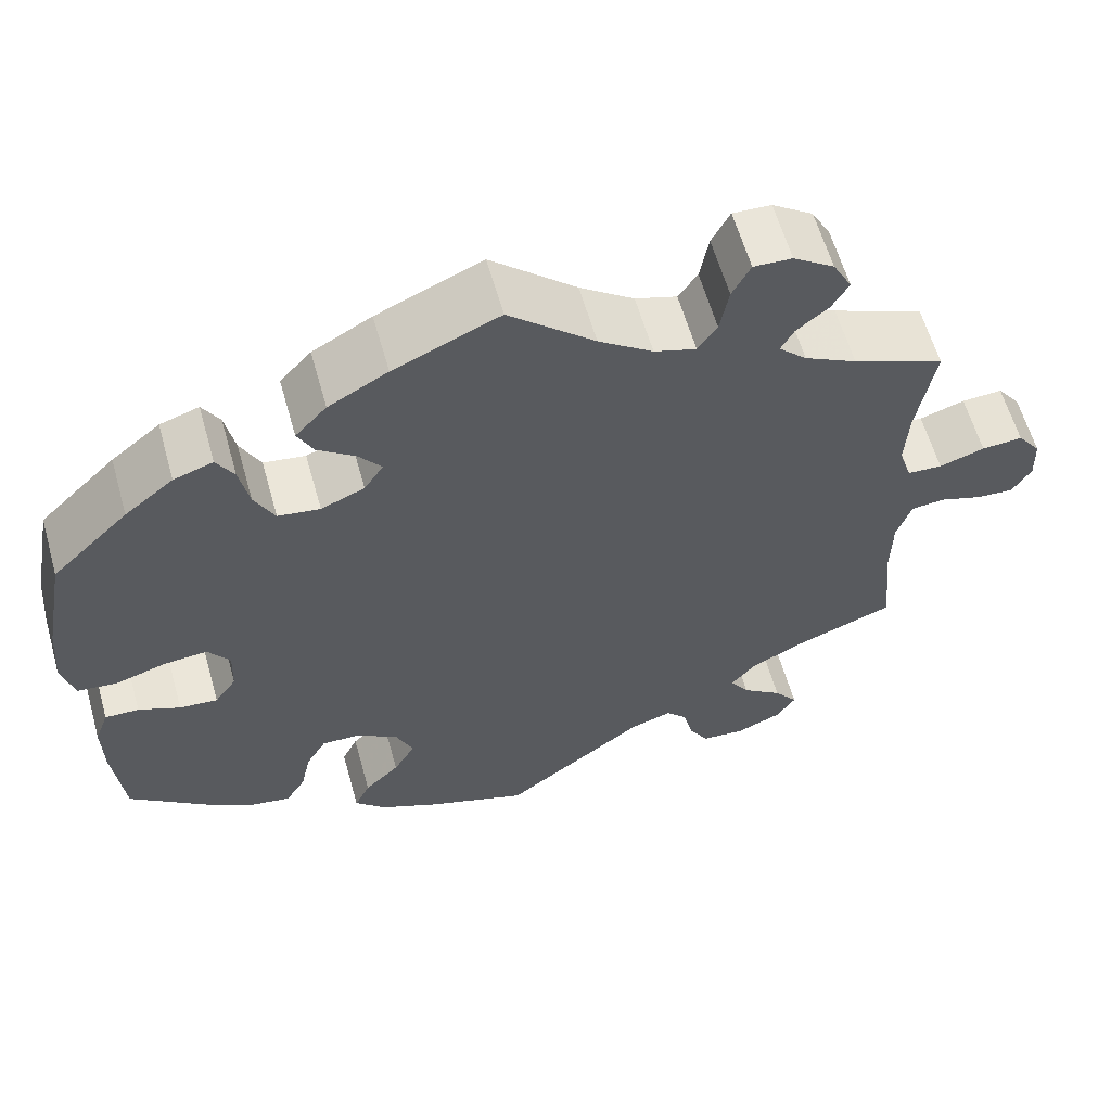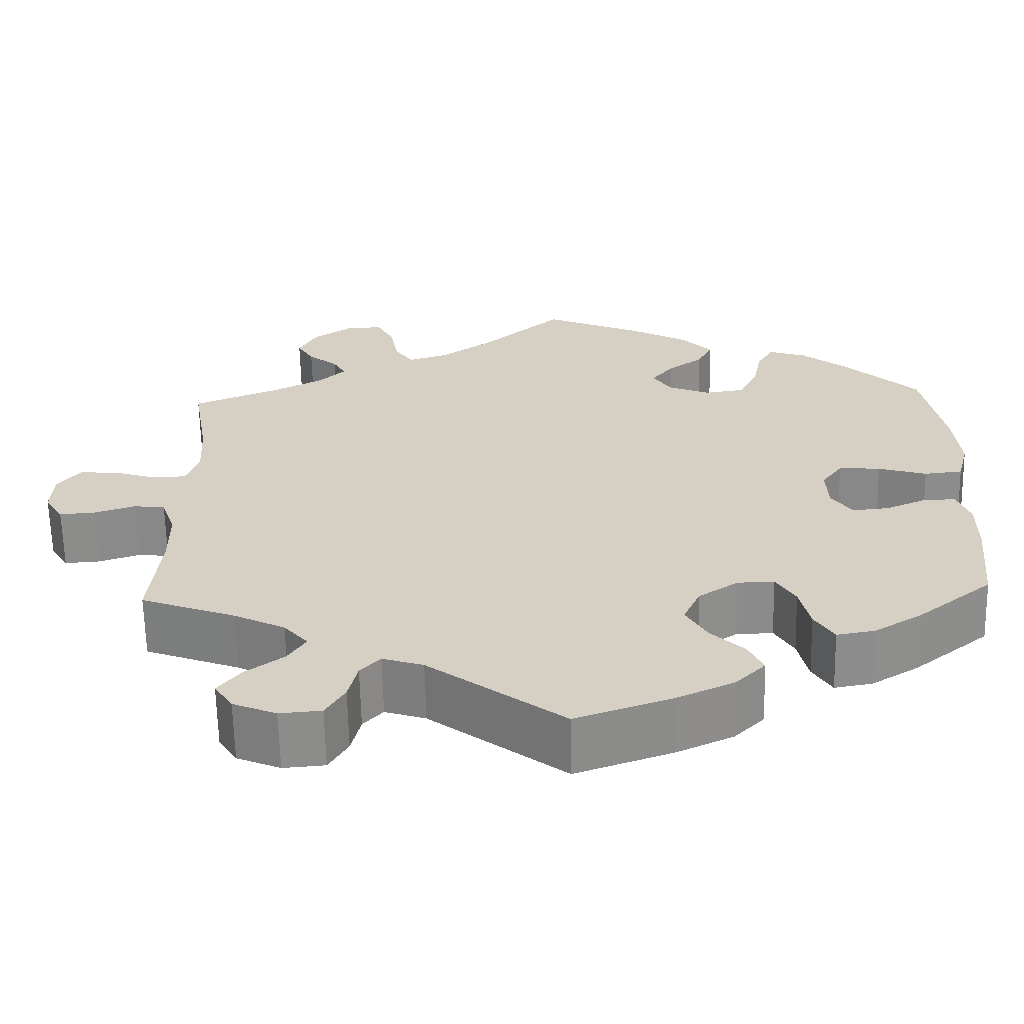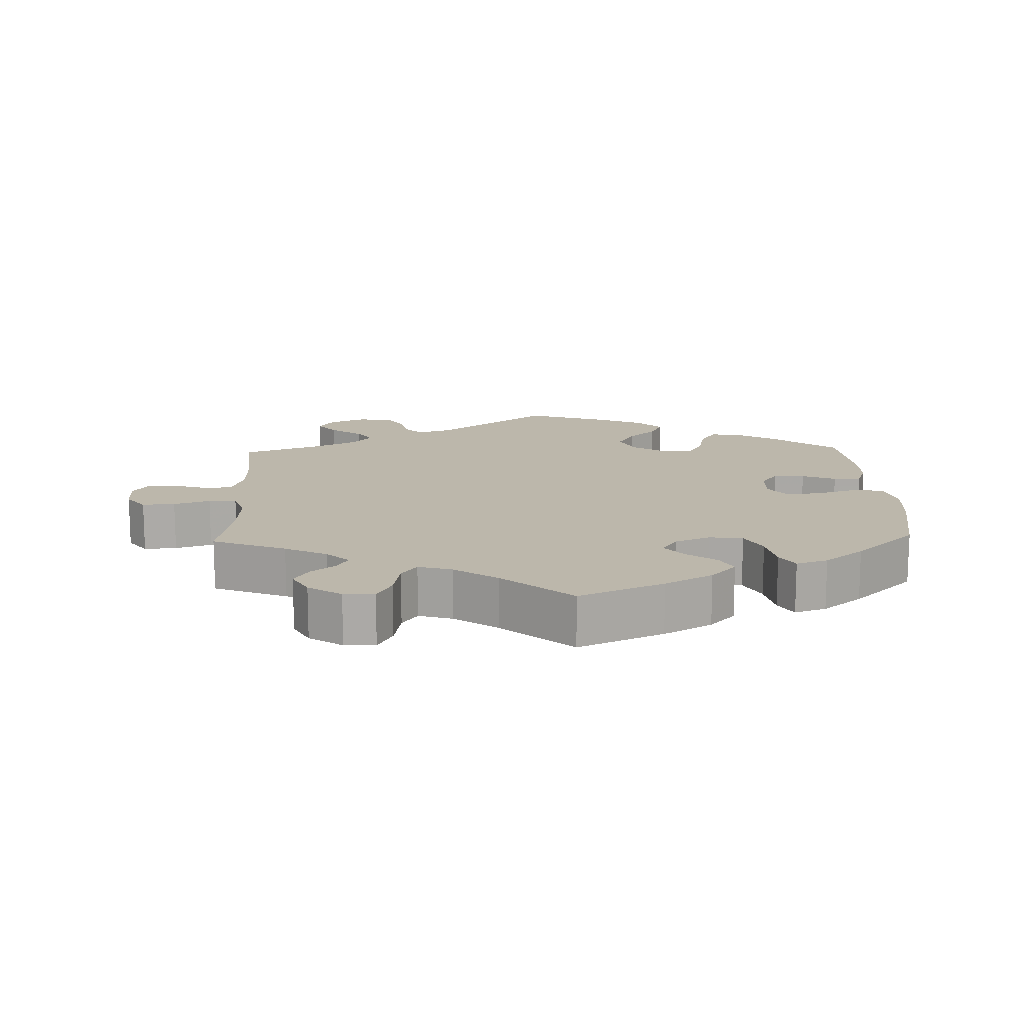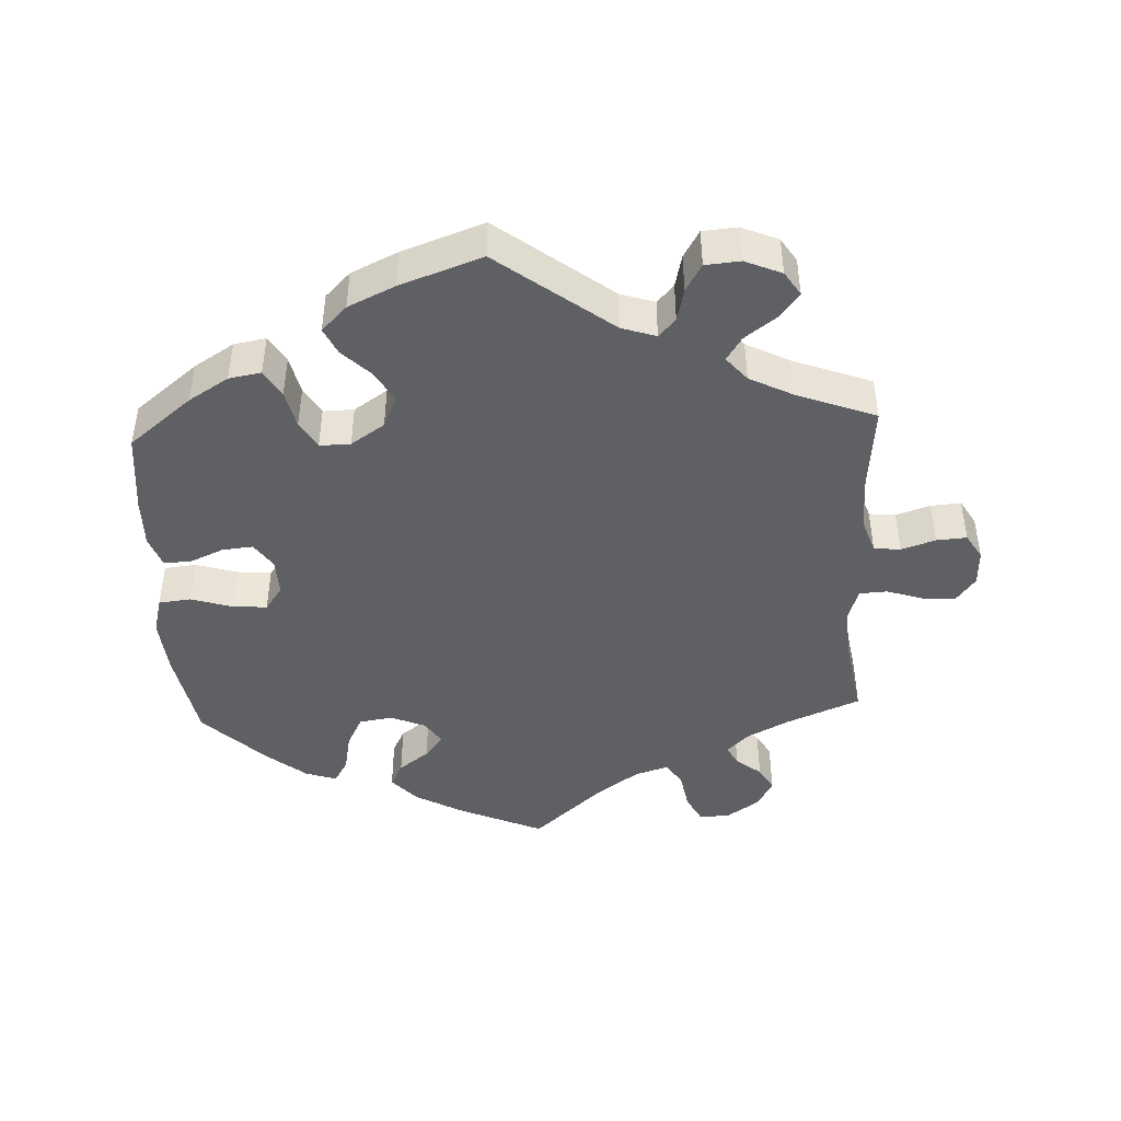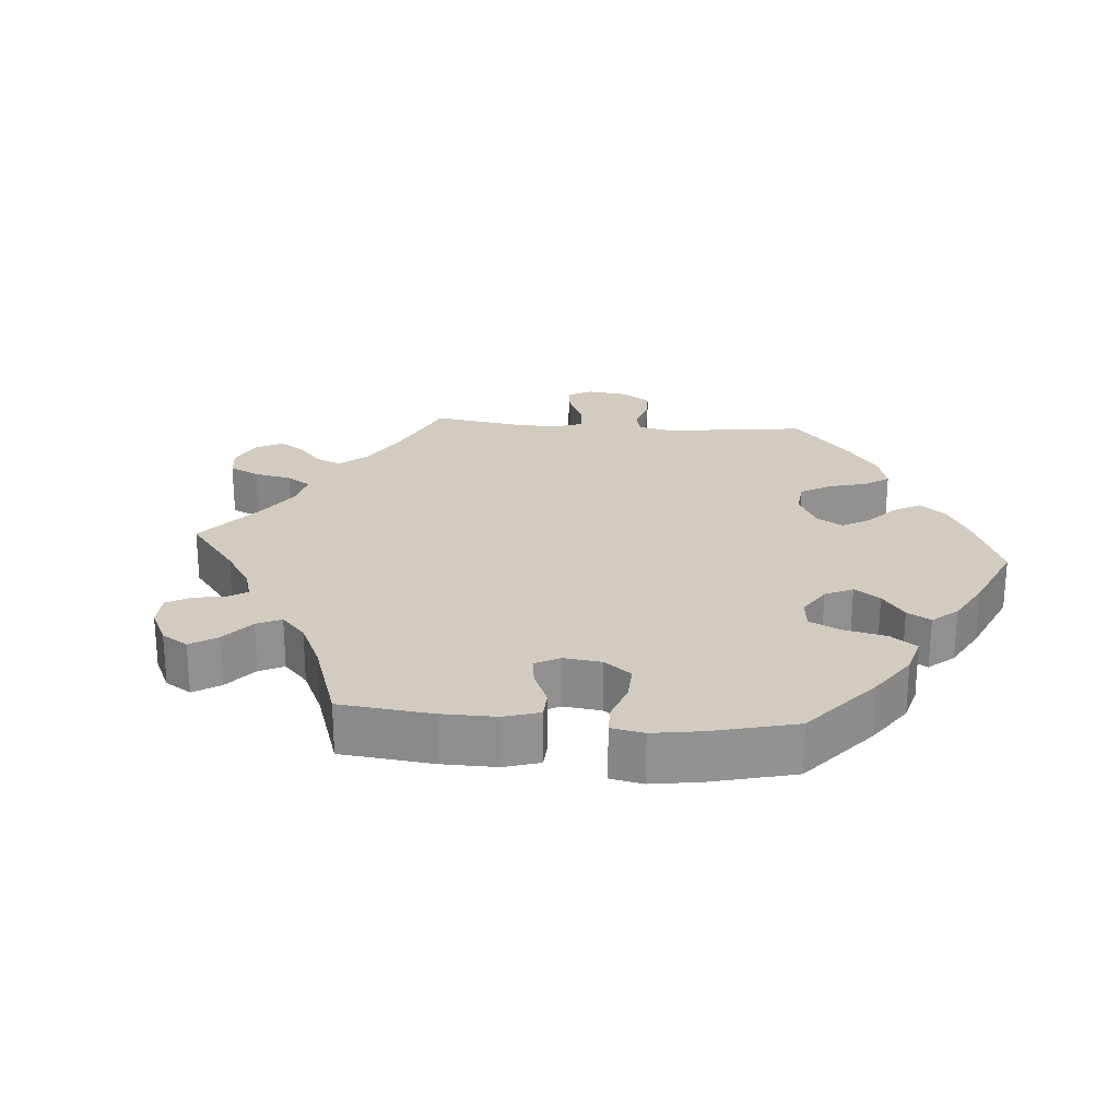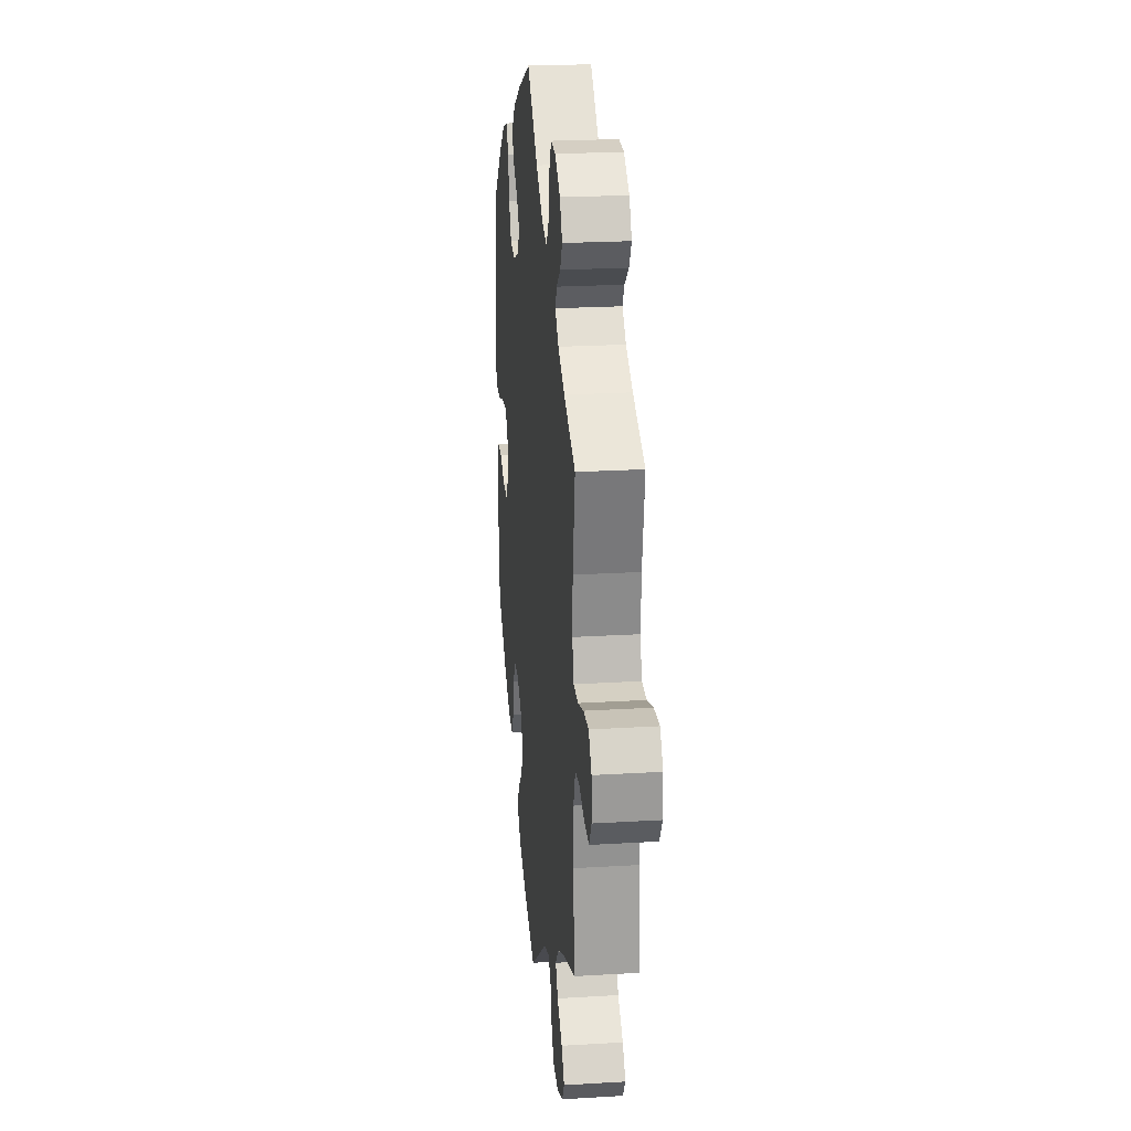
<metadata>
{"format":"obj","ext":"obj","renderer":"f3d","projection":"perspective","resolution":1024,"background":"white","views":[{"elev":60.5,"azim":164.2,"up":"+Z"},{"elev":-63.7,"azim":1.2,"up":"+Z"},{"elev":14.4,"azim":-2.1,"up":"+Y"},{"elev":-44.7,"azim":-177.2,"up":"+Y"},{"elev":24.2,"azim":34.9,"up":"+Y"},{"elev":23.3,"azim":-95.8,"up":"+Z"}]}
</metadata>
<code>
v 0.411 0.07 -0.36
v 0.354 0.07 -0.395
v 0.308 0.07 -0.403
v 0.285 0.07 -0.365
v 0.273 0.07 -0.31
v 0.25 0.07 -0.271
v 0.206 0.07 -0.272
v 0.158 0.07 -0.304
v 0.138 0.07 -0.349
v 0.163 0.07 -0.393
v 0.203 0.07 -0.432
v 0.221 0.07 -0.47
v 0.185 0.07 -0.506
v 0.118 0.07 -0.537
v 0.001 0.07 -0.578
v -0.161 0.07 -0.455
v -0.21 0.07 -0.439
v -0.234 0.07 -0.465
v -0.245 0.07 -0.512
v -0.268 0.07 -0.551
v -0.318 0.07 -0.555
v -0.37 0.07 -0.533
v -0.392 0.07 -0.499
v -0.365 0.07 -0.464
v -0.319 0.07 -0.43
v -0.297 0.07 -0.396
v -0.326 0.07 -0.362
v -0.387 0.07 -0.331
v -0.501 0.07 -0.288
v -0.489 0.07 -0.163
v -0.49 0.07 -0.088
v -0.507 0.07 -0.038
v -0.545 0.07 -0.034
v -0.594 0.07 -0.05
v -0.637 0.07 -0.053
v -0.659 0.07 -0.017
v -0.657 0.07 0.035
v -0.63 0.07 0.071
v -0.583 0.07 0.068
v -0.531 0.07 0.051
v -0.491 0.07 0.053
v -0.476 0.07 0.099
v -0.48 0.07 0.17
v -0.5 0.07 0.289
v -0.395 0.07 0.332
v -0.335 0.07 0.363
v -0.303 0.07 0.394
v -0.318 0.07 0.422
v -0.354 0.07 0.451
v -0.374 0.07 0.485
v -0.352 0.07 0.526
v -0.305 0.07 0.558
v -0.261 0.07 0.56
v -0.24 0.07 0.52
v -0.23 0.07 0.464
v -0.208 0.07 0.432
v -0.16 0.07 0.447
v -0.098 0.07 0.491
v 0 0.07 0.578
v 0.121 0.07 0.525
v 0.189 0.07 0.487
v 0.225 0.07 0.448
v 0.207 0.07 0.413
v 0.164 0.07 0.381
v 0.138 0.07 0.348
v 0.16 0.07 0.314
v 0.21 0.07 0.293
v 0.258 0.07 0.3
v 0.281 0.07 0.345
v 0.292 0.07 0.401
v 0.312 0.07 0.435
v 0.357 0.07 0.42
v 0.413 0.07 0.375
v 0.501 0.07 0.29
v 0.526 0.07 0.156
v 0.533 0.07 0.077
v 0.519 0.07 0.023
v 0.473 0.07 0.018
v 0.415 0.07 0.036
v 0.365 0.07 0.04
v 0.34 0.07 0.005
v 0.342 0.07 -0.048
v 0.367 0.07 -0.084
v 0.411 0.07 -0.08
v 0.459 0.07 -0.059
v 0.498 0.07 -0.058
v 0.514 0.07 -0.102
v 0.513 0.07 -0.172
v 0.501 0.07 -0.288
v 0.411 0 -0.36
v 0.354 0 -0.395
v 0.308 0 -0.403
v 0.285 0 -0.365
v 0.273 0 -0.31
v 0.25 0 -0.271
v 0.206 0 -0.272
v 0.158 0 -0.304
v 0.138 0 -0.349
v 0.163 0 -0.393
v 0.203 0 -0.432
v 0.221 0 -0.47
v 0.185 0 -0.506
v 0.118 0 -0.537
v 0.001 0 -0.578
v -0.161 0 -0.455
v -0.21 0 -0.439
v -0.234 0 -0.465
v -0.245 0 -0.512
v -0.268 0 -0.551
v -0.318 0 -0.555
v -0.37 0 -0.533
v -0.392 0 -0.499
v -0.365 0 -0.464
v -0.319 0 -0.43
v -0.297 0 -0.396
v -0.326 0 -0.362
v -0.387 0 -0.331
v -0.501 0 -0.288
v -0.489 0 -0.163
v -0.49 0 -0.088
v -0.507 0 -0.038
v -0.545 0 -0.034
v -0.594 0 -0.05
v -0.637 0 -0.053
v -0.659 0 -0.017
v -0.657 0 0.035
v -0.63 0 0.071
v -0.583 0 0.068
v -0.531 0 0.051
v -0.491 0 0.053
v -0.476 0 0.099
v -0.48 0 0.17
v -0.5 0 0.289
v -0.395 0 0.332
v -0.335 0 0.363
v -0.303 0 0.394
v -0.318 0 0.422
v -0.354 0 0.451
v -0.374 0 0.485
v -0.352 0 0.526
v -0.305 0 0.558
v -0.261 0 0.56
v -0.24 0 0.52
v -0.23 0 0.464
v -0.208 0 0.432
v -0.16 0 0.447
v -0.098 0 0.491
v 0 0 0.578
v 0.121 0 0.525
v 0.189 0 0.487
v 0.225 0 0.448
v 0.207 0 0.413
v 0.164 0 0.381
v 0.138 0 0.348
v 0.16 0 0.314
v 0.21 0 0.293
v 0.258 0 0.3
v 0.281 0 0.345
v 0.292 0 0.401
v 0.312 0 0.435
v 0.357 0 0.42
v 0.413 0 0.375
v 0.501 0 0.29
v 0.526 0 0.156
v 0.533 0 0.077
v 0.519 0 0.023
v 0.473 0 0.018
v 0.415 0 0.036
v 0.365 0 0.04
v 0.34 0 0.005
v 0.342 0 -0.048
v 0.367 0 -0.084
v 0.411 0 -0.08
v 0.459 0 -0.059
v 0.498 0 -0.058
v 0.514 0 -0.102
v 0.513 0 -0.172
v 0.501 0 -0.288
f 84 85 86 87
f 83 84 87 88
f 76 77 78 79
f 76 79 80
f 75 76 80
f 74 75 80
f 73 74 80 81
f 69 70 71 72
f 68 69 72 73
f 61 62 63 64
f 61 64 65
f 58 59 60 61
f 57 58 61 65
f 56 57 65 66
f 52 53 54 55
f 52 55 56
f 51 52 56
f 48 49 50 51
f 47 48 51 56
f 46 47 56 66
f 43 44 45
f 42 43 45 46
f 41 42 46 66
f 37 38 39 40
f 37 40 41
f 36 37 41
f 33 34 35 36
f 32 33 36 41
f 31 32 41 66
f 28 29 30
f 27 28 30 31
f 26 27 31 66
f 22 23 24 25
f 22 25 26
f 18 19 20 21
f 17 18 21 22
f 13 14 15 16
f 13 16 17
f 10 11 12 13
f 9 10 13 17
f 8 9 17
f 7 8 17
f 2 3 4 5
f 2 5 6
f 1 2 6
f 83 88 89 1
f 68 73 81
f 67 68 81 82
f 66 67 82
f 17 22 26 66
f 7 17 66 82
f 6 7 82 83
f 1 6 83
f 176 175 174 173
f 177 176 173 172
f 168 167 166 165
f 169 168 165
f 169 165 164
f 169 164 163
f 170 169 163 162
f 161 160 159 158
f 162 161 158 157
f 153 152 151 150
f 154 153 150
f 150 149 148 147
f 154 150 147 146
f 155 154 146 145
f 144 143 142 141
f 145 144 141
f 145 141 140
f 140 139 138 137
f 145 140 137 136
f 155 145 136 135
f 134 133 132
f 135 134 132 131
f 155 135 131 130
f 129 128 127 126
f 130 129 126
f 130 126 125
f 125 124 123 122
f 130 125 122 121
f 155 130 121 120
f 119 118 117
f 120 119 117 116
f 155 120 116 115
f 114 113 112 111
f 115 114 111
f 110 109 108 107
f 111 110 107 106
f 105 104 103 102
f 106 105 102
f 102 101 100 99
f 106 102 99 98
f 106 98 97
f 106 97 96
f 94 93 92 91
f 95 94 91
f 95 91 90
f 90 178 177 172
f 170 162 157
f 171 170 157 156
f 171 156 155
f 155 115 111 106
f 171 155 106 96
f 172 171 96 95
f 172 95 90
f 1 90 91 2
f 2 91 92 3
f 3 92 93 4
f 4 93 94 5
f 5 94 95 6
f 6 95 96 7
f 7 96 97 8
f 8 97 98 9
f 9 98 99 10
f 10 99 100 11
f 11 100 101 12
f 12 101 102 13
f 13 102 103 14
f 14 103 104 15
f 15 104 105 16
f 16 105 106 17
f 17 106 107 18
f 18 107 108 19
f 19 108 109 20
f 20 109 110 21
f 21 110 111 22
f 22 111 112 23
f 23 112 113 24
f 24 113 114 25
f 25 114 115 26
f 26 115 116 27
f 27 116 117 28
f 28 117 118 29
f 29 118 119 30
f 30 119 120 31
f 31 120 121 32
f 32 121 122 33
f 33 122 123 34
f 34 123 124 35
f 35 124 125 36
f 36 125 126 37
f 37 126 127 38
f 38 127 128 39
f 39 128 129 40
f 40 129 130 41
f 41 130 131 42
f 42 131 132 43
f 43 132 133 44
f 44 133 134 45
f 45 134 135 46
f 46 135 136 47
f 47 136 137 48
f 48 137 138 49
f 49 138 139 50
f 50 139 140 51
f 51 140 141 52
f 52 141 142 53
f 53 142 143 54
f 54 143 144 55
f 55 144 145 56
f 56 145 146 57
f 57 146 147 58
f 58 147 148 59
f 59 148 149 60
f 60 149 150 61
f 61 150 151 62
f 62 151 152 63
f 63 152 153 64
f 64 153 154 65
f 65 154 155 66
f 66 155 156 67
f 67 156 157 68
f 68 157 158 69
f 69 158 159 70
f 70 159 160 71
f 71 160 161 72
f 72 161 162 73
f 73 162 163 74
f 74 163 164 75
f 75 164 165 76
f 76 165 166 77
f 77 166 167 78
f 78 167 168 79
f 79 168 169 80
f 80 169 170 81
f 81 170 171 82
f 82 171 172 83
f 83 172 173 84
f 84 173 174 85
f 85 174 175 86
f 86 175 176 87
f 87 176 177 88
f 88 177 178 89
f 89 178 90 1

</code>
